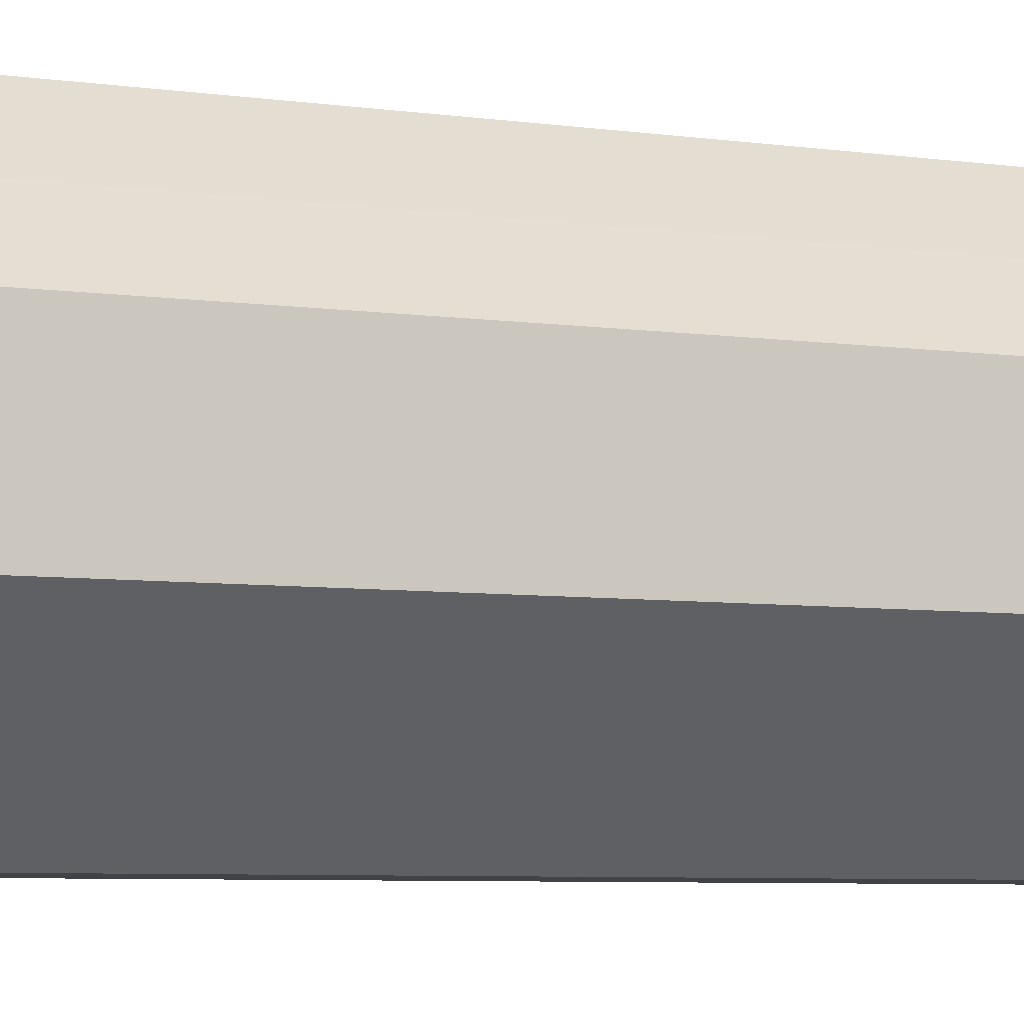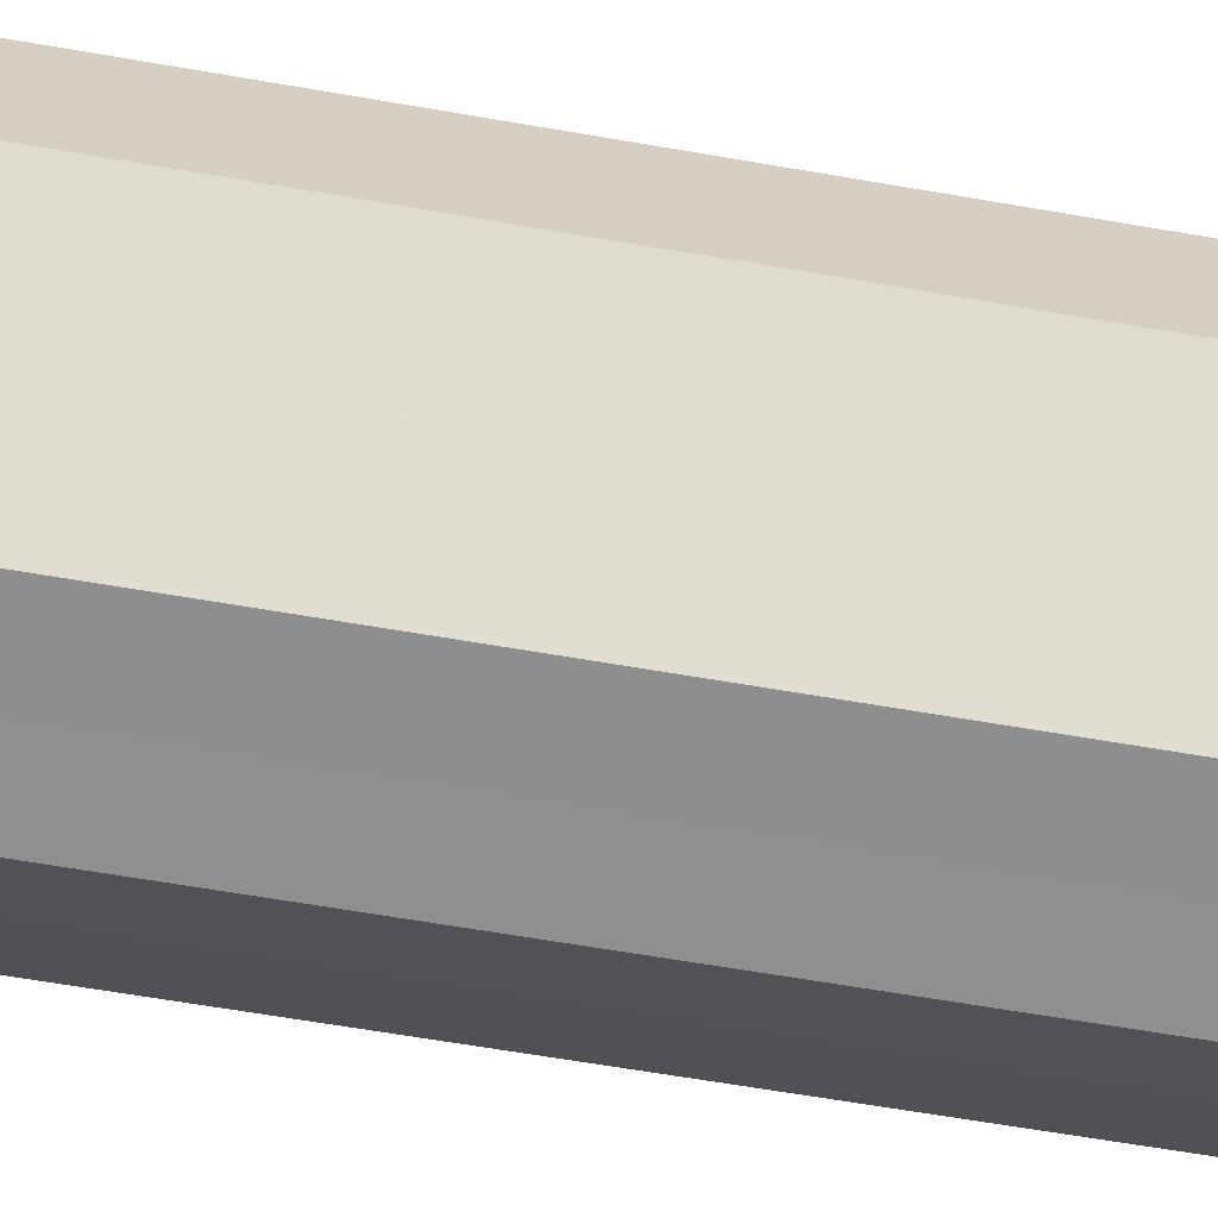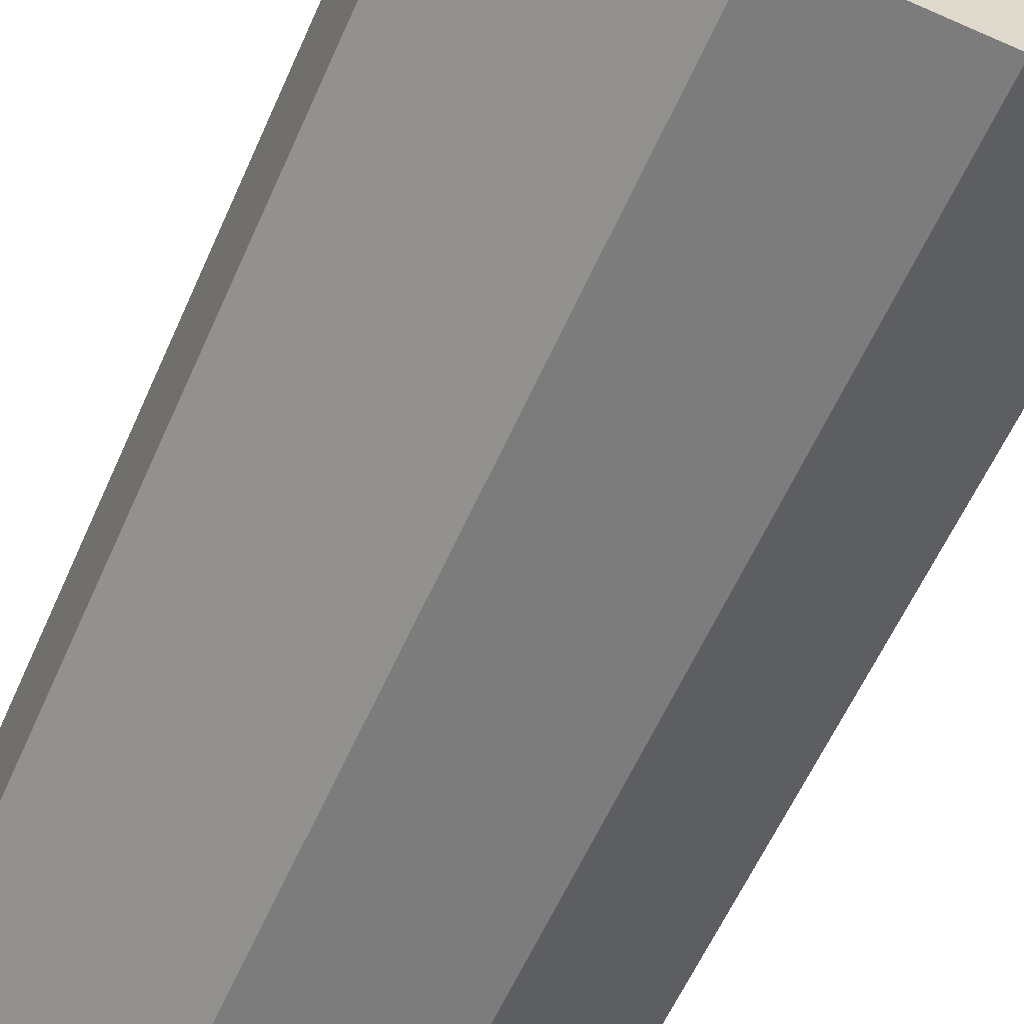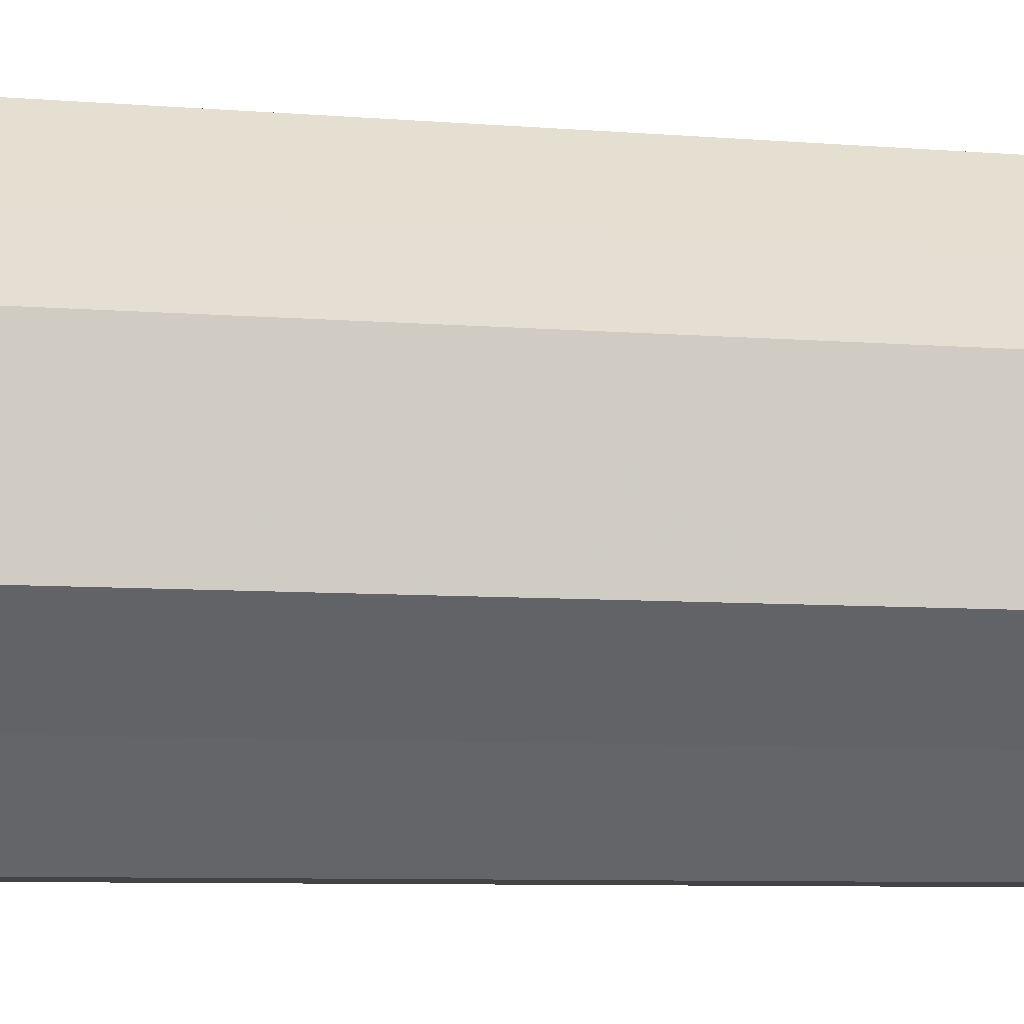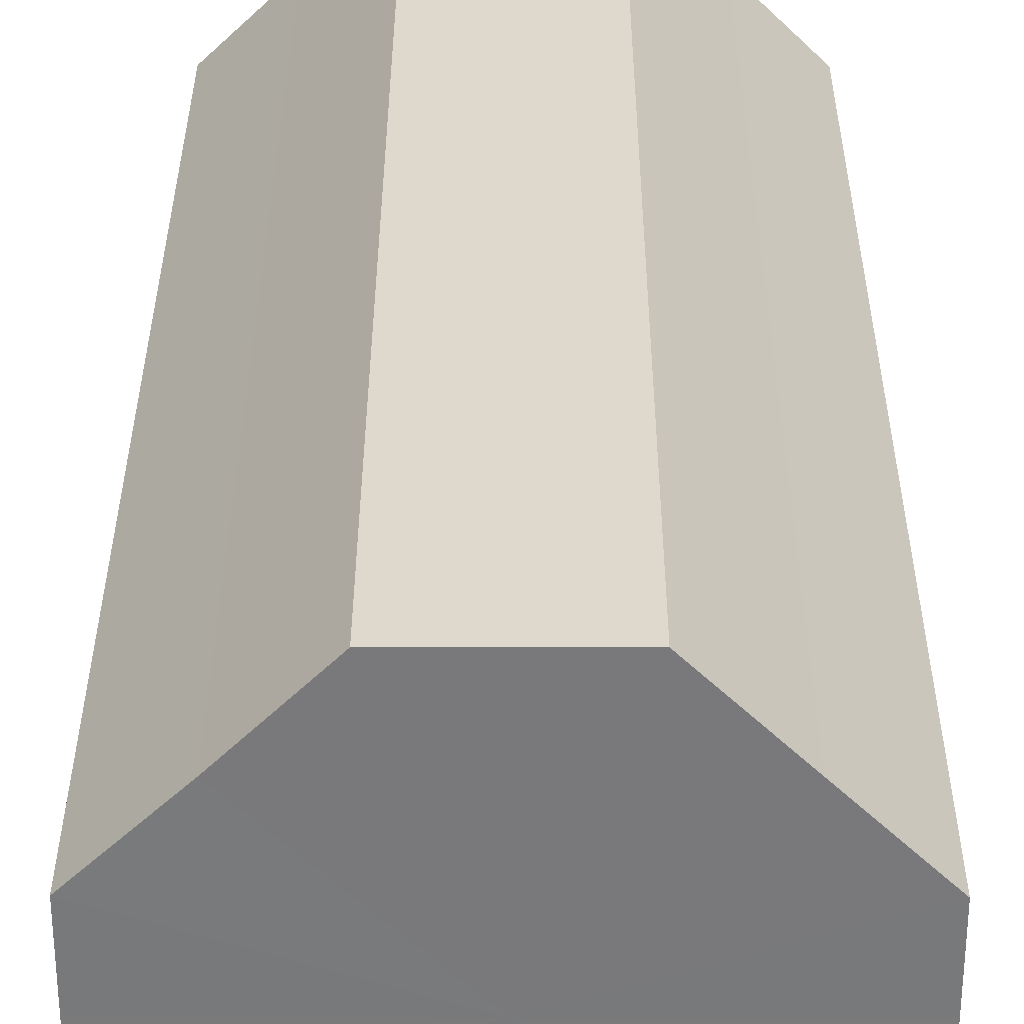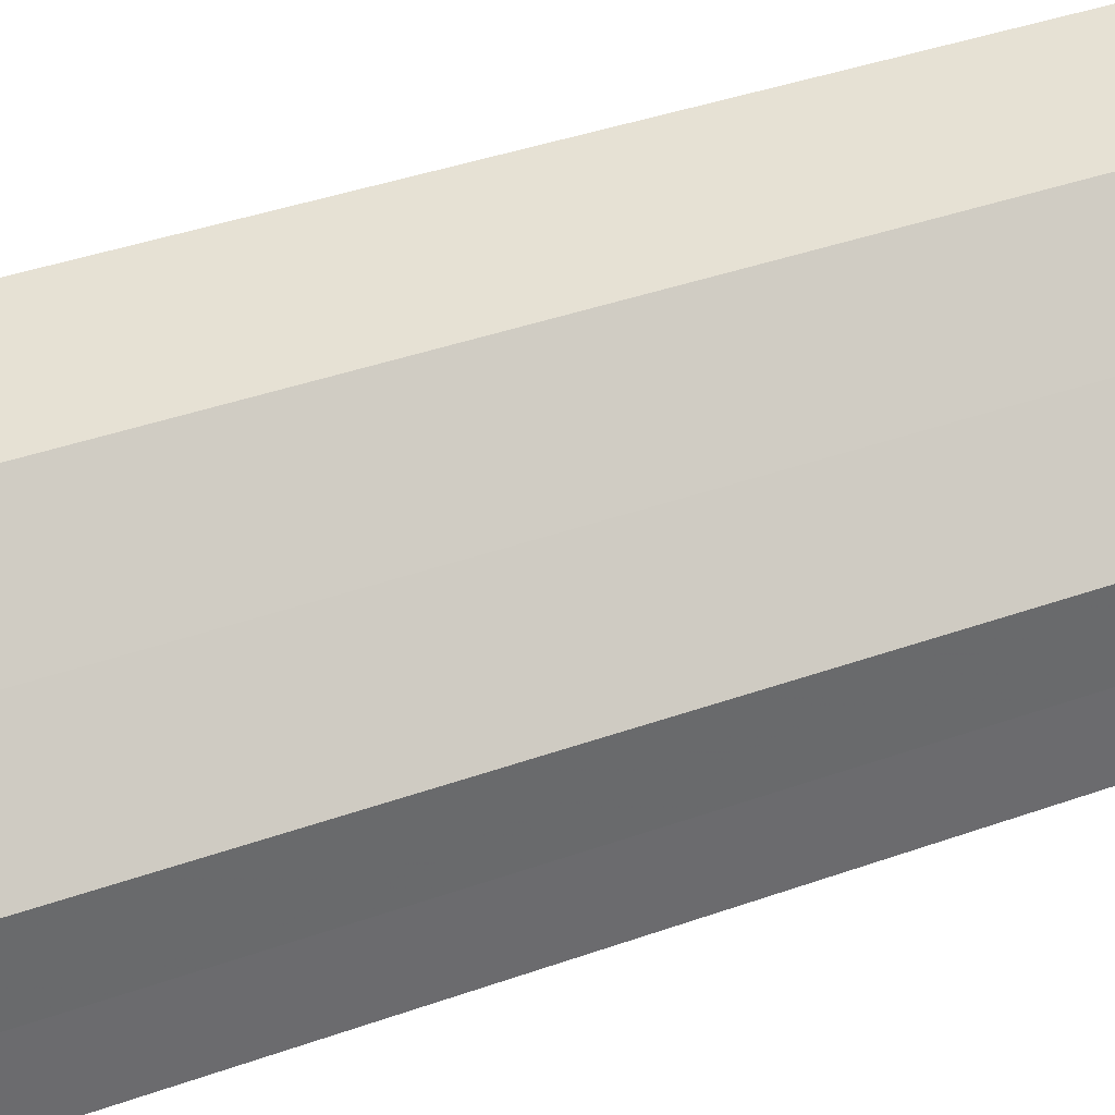
<metadata>
{"format":"obj","ext":"obj","renderer":"f3d","projection":"perspective","resolution":1024,"background":"white","views":[{"elev":-6.7,"azim":-111.8,"up":"+Y"},{"elev":-65.3,"azim":-99.8,"up":"+Y"},{"elev":-58.7,"azim":156.4,"up":"+Y"},{"elev":-7.0,"azim":-103.8,"up":"+Y"},{"elev":32.1,"azim":-179.9,"up":"+Y"},{"elev":39.0,"azim":65.8,"up":"+Y"}]}
</metadata>
<code>
o 16944
v 2203 1856 7.385
v 2203 1856 7.385
v 2203 1856 7.258
v 2203 1856 7.385
v 2203 1856 7.258
v 2203 1856 7.385
v 2203 1856 7.258
v 2203 1856 7.385
v 2203 1856 7.258
v 2203 1856 7.385
v 2203 1856 7.258
v 2203 1856 7.385
v 2203 1856 7.258
v 2203 1856 7.385
v 2203 1856 7.258
v 2203 1856 7.385
v 2203 1856 7.258
v 2203 1856 7.385
v 2203 1856 7.258
v 2203 1856 7.385
v 2203 1856 7.258
v 2203 1856 7.385
v 2203 1856 7.258
v 2203 1856 7.385
v 2203 1856 7.258
v 2203 1856 7.385
v 2203 1856 7.258
v 2203 1856 7.385
v 2203 1856 7.258
v 2203 1856 7.385
v 2203 1856 7.258
v 2203 1856 7.258
v 2203 1856 7.258
v 2203 1856 7.385
v 2203 1856 7.258
v 2203 1856 7.385
v 2203 1856 7.258
v 2203 1856 7.258
v 2203 1856 7.385
v 2203 1856 7.258
v 2203 1856 7.385
v 2203 1856 7.385
v 2203 1856 7.258
v 2203 1856 7.258
v 2203 1856 7.385
v 2203 1856 7.258
v 2203 1856 7.385
v 2203 1856 7.385
v 2203 1856 7.258
v 2203 1856 7.258
v 2203 1856 7.385
v 2203 1856 7.258
v 2203 1856 7.385
v 2203 1856 7.385
v 2203 1856 7.258
v 2203 1856 7.258
v 2203 1856 7.385
v 2203 1856 7.258
v 2203 1856 7.385
v 2203 1856 7.385
v 2203 1856 7.258
v 2203 1856 7.258
v 2203 1856 7.385
v 2203 1856 7.385
v 2203 1856 7.385
v 2203 1856 7.385
v 2203 1856 7.385
v 2203 1856 7.385
v 2203 1856 7.385
v 2203 1856 7.385
v 2203 1856 7.385
v 2203 1856 7.385
v 2203 1856 7.385
v 2203 1856 7.385
v 2203 1856 7.385
v 2203 1856 7.385
v 2203 1856 7.385
v 2203 1856 7.385
v 2203 1856 7.385
v 2203 1856 7.385
v 2203 1856 7.385
v 2203 1856 7.258
v 2203 1856 7.258
v 2203 1856 7.258
v 2203 1856 7.258
v 2203 1856 7.258
v 2203 1856 7.258
v 2203 1856 7.258
v 2203 1856 7.258
v 2203 1856 7.258
v 2203 1856 7.258
v 2203 1856 7.258
v 2203 1856 7.258
v 2203 1856 7.258
v 2203 1856 7.258
v 2203 1856 7.258
v 2203 1856 7.258
v 2203 1856 7.258
f 1 2 3
f 2 4 5
f 6 1 7
f 4 8 9
f 10 6 11
f 8 12 13
f 14 10 15
f 12 16 17
f 18 14 19
f 16 20 21
f 22 18 23
f 20 24 25
f 26 22 27
f 24 28 29
f 30 26 31
f 28 30 32
f 33 34 35
f 35 36 37
f 38 39 33
f 40 41 38
f 37 42 43
f 44 45 40
f 46 47 44
f 43 48 49
f 50 51 46
f 52 53 50
f 49 54 55
f 56 57 52
f 58 59 56
f 55 60 61
f 62 63 58
f 61 64 62
f 65 66 67
f 65 68 66
f 65 67 69
f 65 70 68
f 65 69 71
f 65 72 70
f 65 71 73
f 65 74 72
f 65 73 75
f 65 76 74
f 65 75 77
f 65 78 76
f 65 77 79
f 65 80 78
f 65 79 81
f 65 81 80
f 82 83 84
f 82 85 83
f 82 84 86
f 82 87 85
f 82 86 88
f 82 89 87
f 82 88 90
f 82 91 89
f 82 90 92
f 82 93 91
f 82 92 94
f 82 95 93
f 82 94 96
f 82 97 95
f 82 96 98
f 82 98 97

</code>
